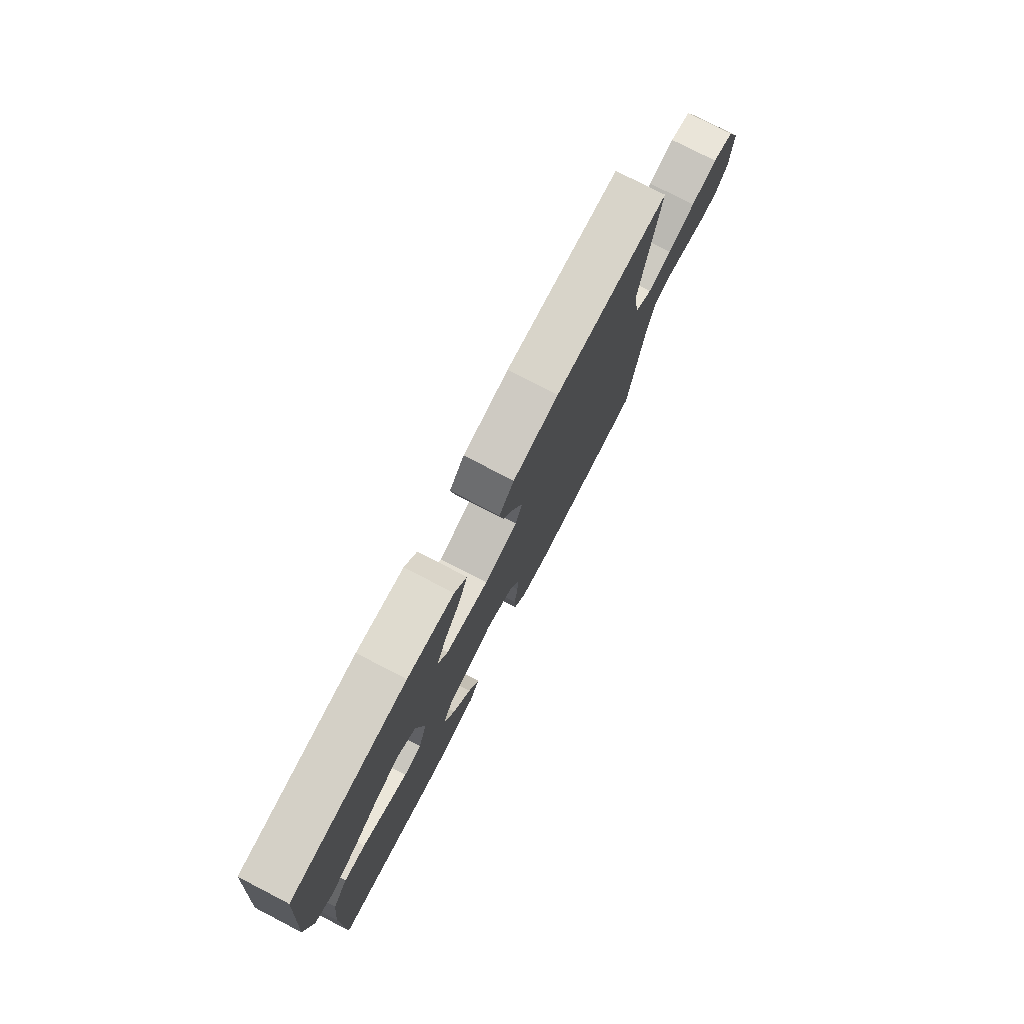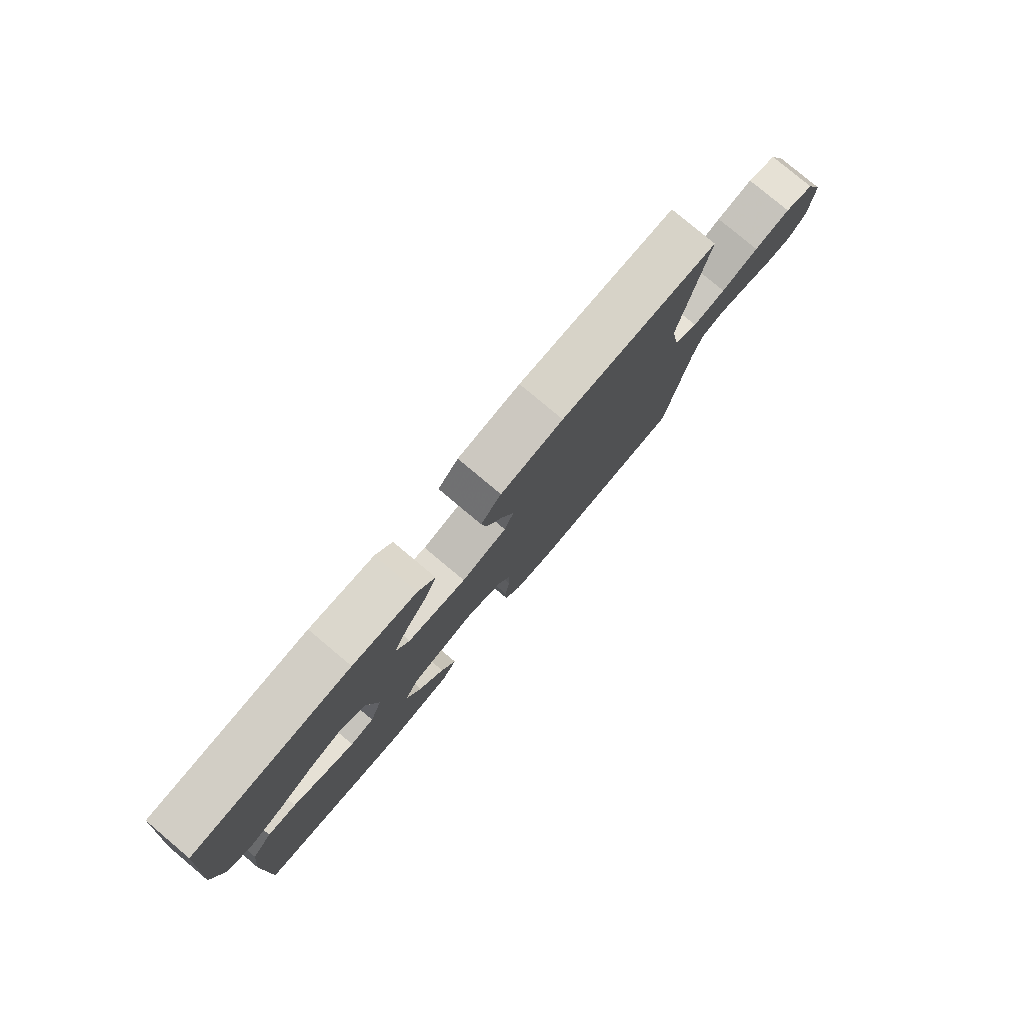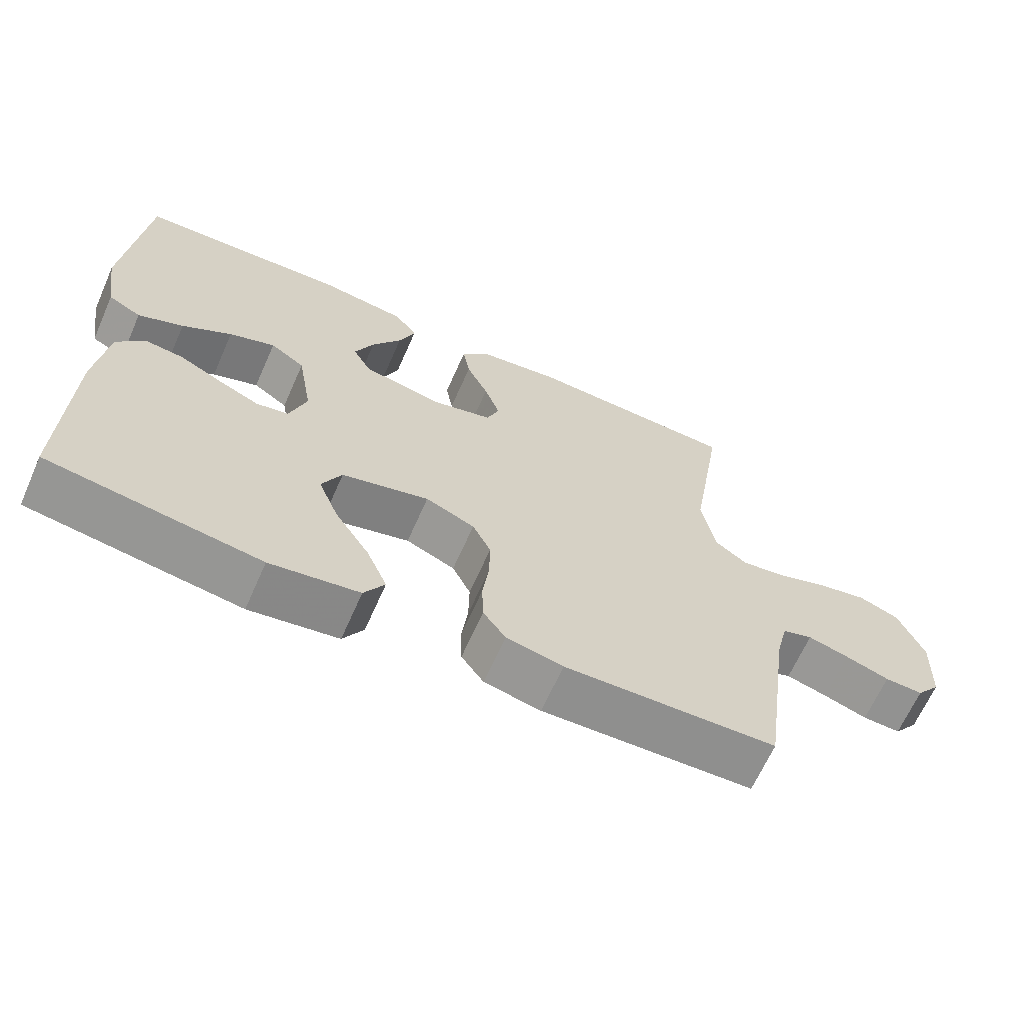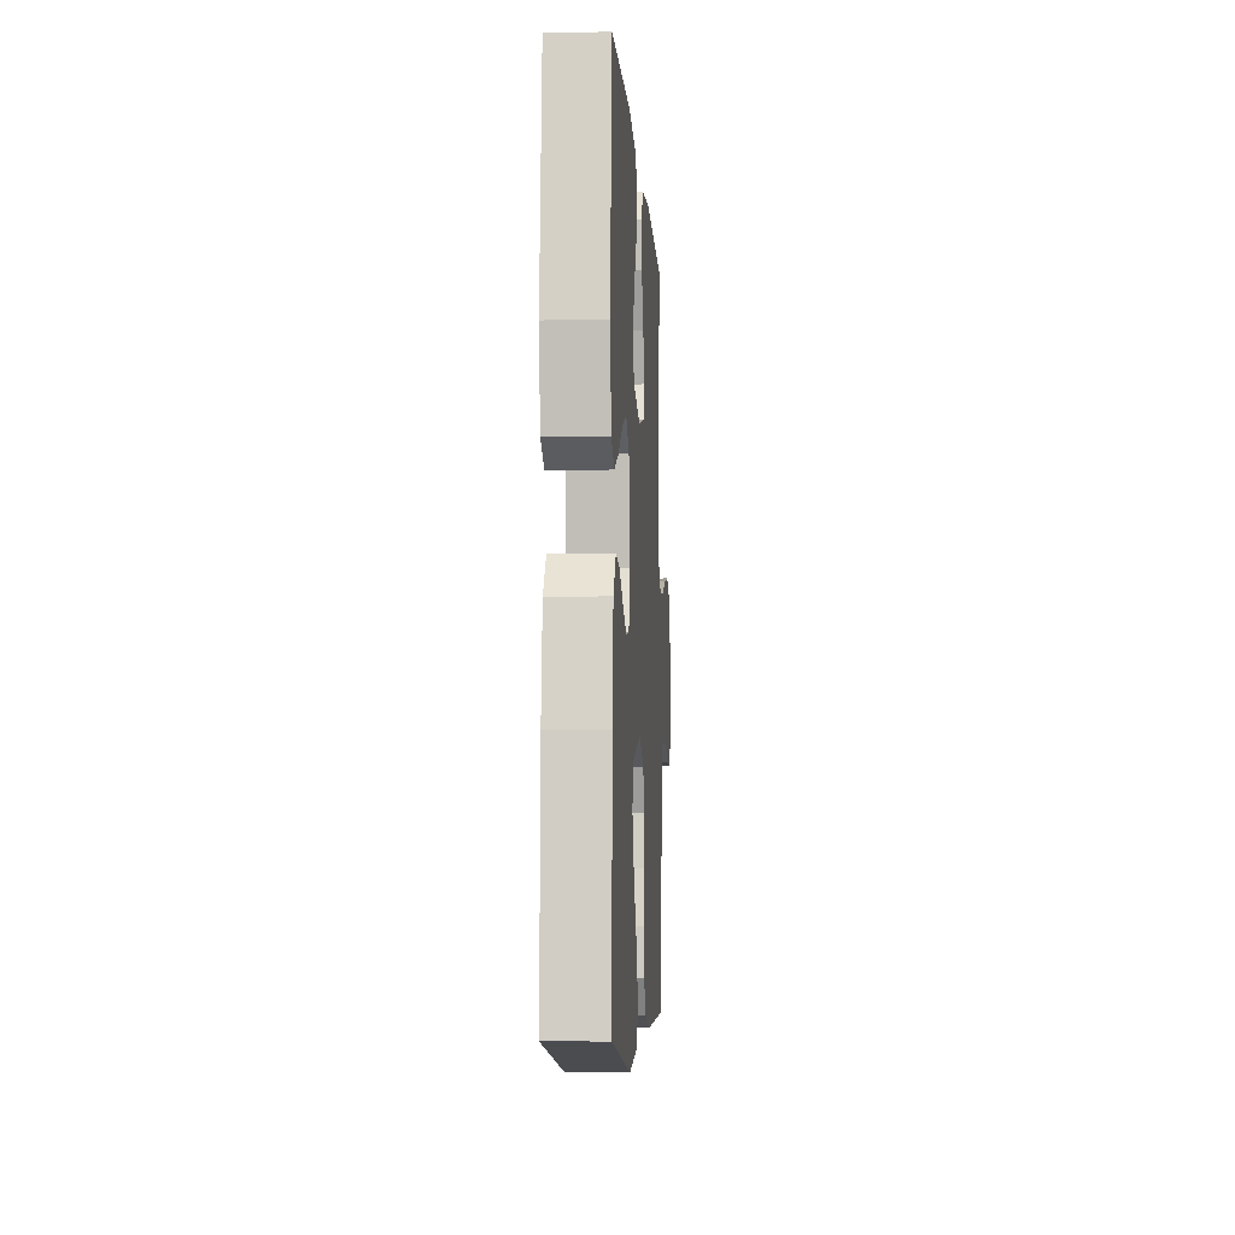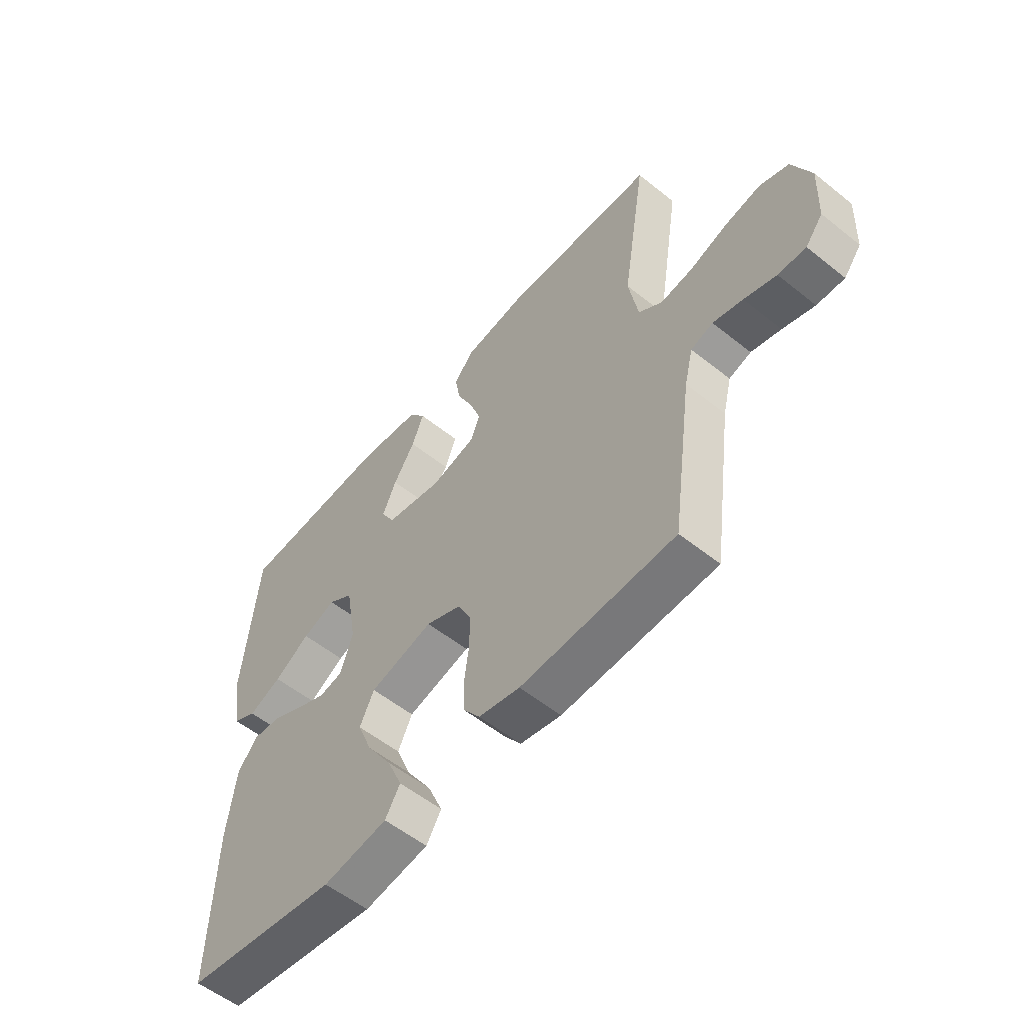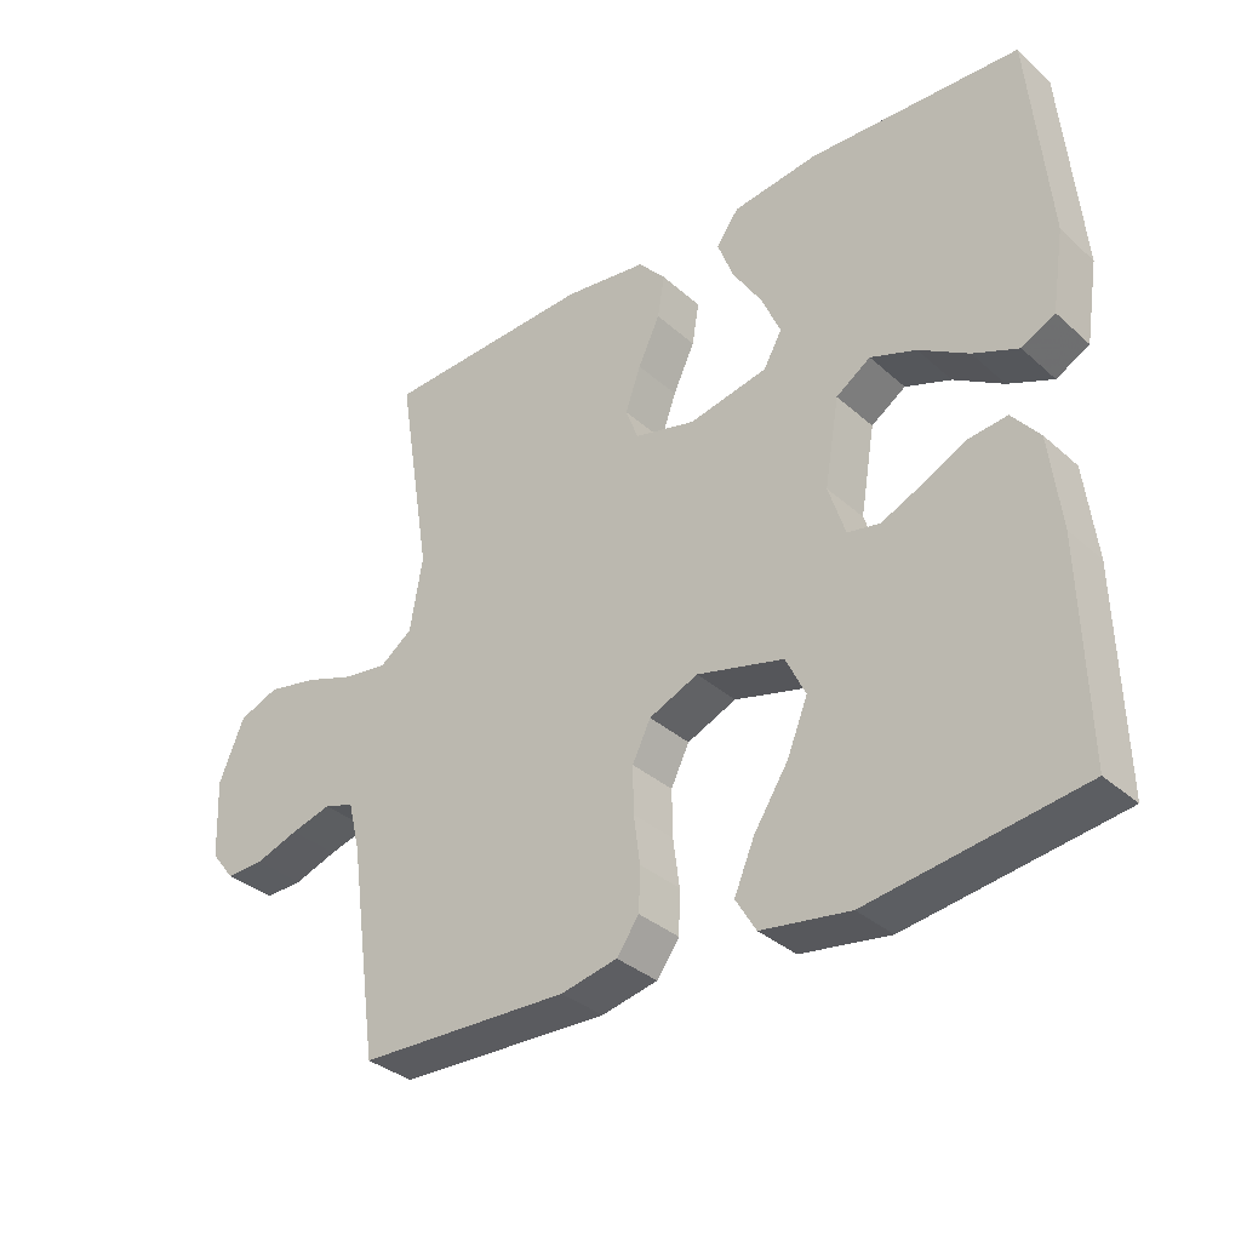
<metadata>
{"format":"obj","ext":"obj","renderer":"f3d","projection":"perspective","resolution":1024,"background":"white","views":[{"elev":77.7,"azim":117.3,"up":"+Z"},{"elev":79.7,"azim":130.0,"up":"+Z"},{"elev":-65.7,"azim":156.1,"up":"+Z"},{"elev":-6.7,"azim":93.6,"up":"+Z"},{"elev":-56.0,"azim":-130.0,"up":"+Z"},{"elev":-34.3,"azim":40.2,"up":"+Z"}]}
</metadata>
<code>
v -0.5 0.07 -0.5
v -0.542 0.07 -0.2
v -0.559 0.07 -0.131
v -0.602 0.07 -0.117
v -0.66 0.07 -0.133
v -0.722 0.07 -0.154
v -0.776 0.07 -0.156
v -0.81 0.07 -0.113
v -0.815 0.07 0
v -0.779 0.07 0.087
v -0.722 0.07 0.109
v -0.652 0.07 0.095
v -0.58 0.07 0.07
v -0.516 0.07 0.061
v -0.47 0.07 0.095
v -0.452 0.07 0.2
v -0.5 0.07 0.5
v -0.2 0.07 0.513
v -0.081 0.07 0.497
v -0.042 0.07 0.453
v -0.052 0.07 0.393
v -0.083 0.07 0.327
v -0.105 0.07 0.265
v -0.087 0.07 0.218
v 0 0.07 0.196
v 0.112 0.07 0.219
v 0.138 0.07 0.266
v 0.111 0.07 0.328
v 0.069 0.07 0.394
v 0.046 0.07 0.454
v 0.078 0.07 0.498
v 0.2 0.07 0.514
v 0.5 0.07 0.5
v 0.527 0.07 0.2
v 0.509 0.07 0.087
v 0.462 0.07 0.062
v 0.398 0.07 0.089
v 0.328 0.07 0.132
v 0.263 0.07 0.156
v 0.214 0.07 0.123
v 0.193 0.07 0
v 0.217 0.07 -0.073
v 0.263 0.07 -0.082
v 0.321 0.07 -0.056
v 0.383 0.07 -0.025
v 0.438 0.07 -0.019
v 0.477 0.07 -0.067
v 0.493 0.07 -0.2
v 0.5 0.07 -0.5
v 0.2 0.07 -0.544
v 0.074 0.07 -0.525
v 0.045 0.07 -0.477
v 0.074 0.07 -0.409
v 0.123 0.07 -0.333
v 0.152 0.07 -0.261
v 0.124 0.07 -0.203
v 0 0.07 -0.171
v -0.07 0.07 -0.201
v -0.096 0.07 -0.254
v -0.095 0.07 -0.32
v -0.086 0.07 -0.388
v -0.088 0.07 -0.449
v -0.12 0.07 -0.493
v -0.2 0.07 -0.51
v -0.5 0 -0.5
v -0.542 0 -0.2
v -0.559 0 -0.131
v -0.602 0 -0.117
v -0.66 0 -0.133
v -0.722 0 -0.154
v -0.776 0 -0.156
v -0.81 0 -0.113
v -0.815 0 0
v -0.779 0 0.087
v -0.722 0 0.109
v -0.652 0 0.095
v -0.58 0 0.07
v -0.516 0 0.061
v -0.47 0 0.095
v -0.452 0 0.2
v -0.5 0 0.5
v -0.2 0 0.513
v -0.081 0 0.497
v -0.042 0 0.453
v -0.052 0 0.393
v -0.083 0 0.327
v -0.105 0 0.265
v -0.087 0 0.218
v 0 0 0.196
v 0.112 0 0.219
v 0.138 0 0.266
v 0.111 0 0.328
v 0.069 0 0.394
v 0.046 0 0.454
v 0.078 0 0.498
v 0.2 0 0.514
v 0.5 0 0.5
v 0.527 0 0.2
v 0.509 0 0.087
v 0.462 0 0.062
v 0.398 0 0.089
v 0.328 0 0.132
v 0.263 0 0.156
v 0.214 0 0.123
v 0.193 0 0
v 0.217 0 -0.073
v 0.263 0 -0.082
v 0.321 0 -0.056
v 0.383 0 -0.025
v 0.438 0 -0.019
v 0.477 0 -0.067
v 0.493 0 -0.2
v 0.5 0 -0.5
v 0.2 0 -0.544
v 0.074 0 -0.525
v 0.045 0 -0.477
v 0.074 0 -0.409
v 0.123 0 -0.333
v 0.152 0 -0.261
v 0.124 0 -0.203
v 0 0 -0.171
v -0.07 0 -0.201
v -0.096 0 -0.254
v -0.095 0 -0.32
v -0.086 0 -0.388
v -0.088 0 -0.449
v -0.12 0 -0.493
v -0.2 0 -0.51
f 64 1 2
f 63 64 2
f 62 63 2
f 61 62 2
f 60 61 2
f 59 60 2 3
f 58 59 3 4
f 57 58 4
f 52 53 54
f 51 52 54
f 50 51 54
f 49 50 54
f 48 49 54
f 47 48 54
f 46 47 54
f 45 46 54
f 44 45 54
f 43 44 54 55
f 42 43 55 56
f 36 37 38
f 35 36 38
f 34 35 38
f 33 34 38
f 32 33 38
f 31 32 38
f 30 31 38
f 29 30 38
f 28 29 38
f 27 28 38 39
f 26 27 39 40
f 20 21 22
f 19 20 22
f 18 19 22
f 17 18 22
f 16 17 22
f 15 16 22 23
f 14 15 23 24
f 11 12 13
f 10 11 13
f 9 10 13
f 8 9 13
f 7 8 13
f 6 7 13
f 5 6 13
f 4 5 13 14
f 14 24 25
f 4 14 25
f 57 4 25
f 57 25 26
f 56 57 26
f 42 56 26
f 41 42 26
f 26 40 41
f 66 65 128
f 66 128 127
f 66 127 126
f 66 126 125
f 66 125 124
f 67 66 124 123
f 68 67 123 122
f 68 122 121
f 118 117 116
f 118 116 115
f 118 115 114
f 118 114 113
f 118 113 112
f 118 112 111
f 118 111 110
f 118 110 109
f 118 109 108
f 119 118 108 107
f 120 119 107 106
f 102 101 100
f 102 100 99
f 102 99 98
f 102 98 97
f 102 97 96
f 102 96 95
f 102 95 94
f 102 94 93
f 102 93 92
f 103 102 92 91
f 104 103 91 90
f 86 85 84
f 86 84 83
f 86 83 82
f 86 82 81
f 86 81 80
f 87 86 80 79
f 88 87 79 78
f 77 76 75
f 77 75 74
f 77 74 73
f 77 73 72
f 77 72 71
f 77 71 70
f 77 70 69
f 78 77 69 68
f 89 88 78
f 89 78 68
f 89 68 121
f 90 89 121
f 90 121 120
f 90 120 106
f 90 106 105
f 105 104 90
f 1 65 66 2
f 2 66 67 3
f 3 67 68 4
f 4 68 69 5
f 5 69 70 6
f 6 70 71 7
f 7 71 72 8
f 8 72 73 9
f 9 73 74 10
f 10 74 75 11
f 11 75 76 12
f 12 76 77 13
f 13 77 78 14
f 14 78 79 15
f 15 79 80 16
f 16 80 81 17
f 17 81 82 18
f 18 82 83 19
f 19 83 84 20
f 20 84 85 21
f 21 85 86 22
f 22 86 87 23
f 23 87 88 24
f 24 88 89 25
f 25 89 90 26
f 26 90 91 27
f 27 91 92 28
f 28 92 93 29
f 29 93 94 30
f 30 94 95 31
f 31 95 96 32
f 32 96 97 33
f 33 97 98 34
f 34 98 99 35
f 35 99 100 36
f 36 100 101 37
f 37 101 102 38
f 38 102 103 39
f 39 103 104 40
f 40 104 105 41
f 41 105 106 42
f 42 106 107 43
f 43 107 108 44
f 44 108 109 45
f 45 109 110 46
f 46 110 111 47
f 47 111 112 48
f 48 112 113 49
f 49 113 114 50
f 50 114 115 51
f 51 115 116 52
f 52 116 117 53
f 53 117 118 54
f 54 118 119 55
f 55 119 120 56
f 56 120 121 57
f 57 121 122 58
f 58 122 123 59
f 59 123 124 60
f 60 124 125 61
f 61 125 126 62
f 62 126 127 63
f 63 127 128 64
f 64 128 65 1

</code>
